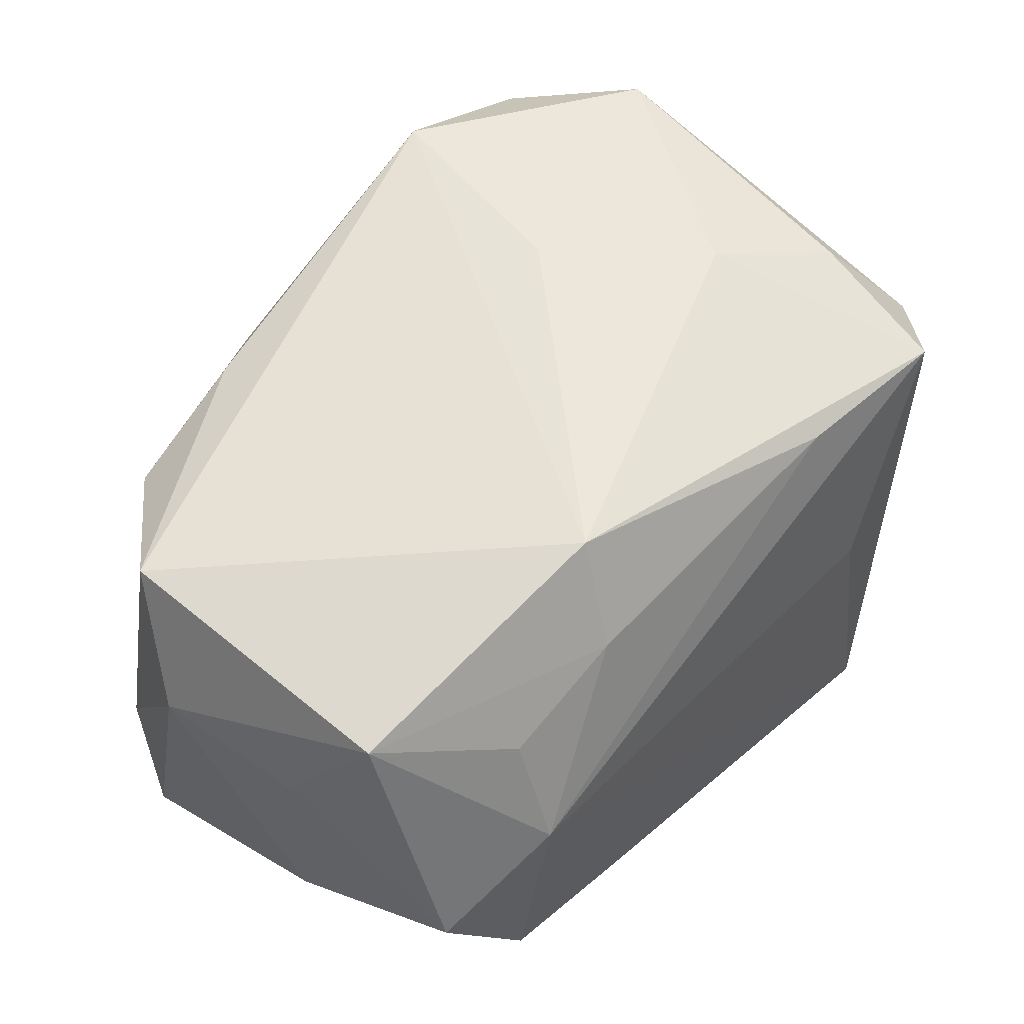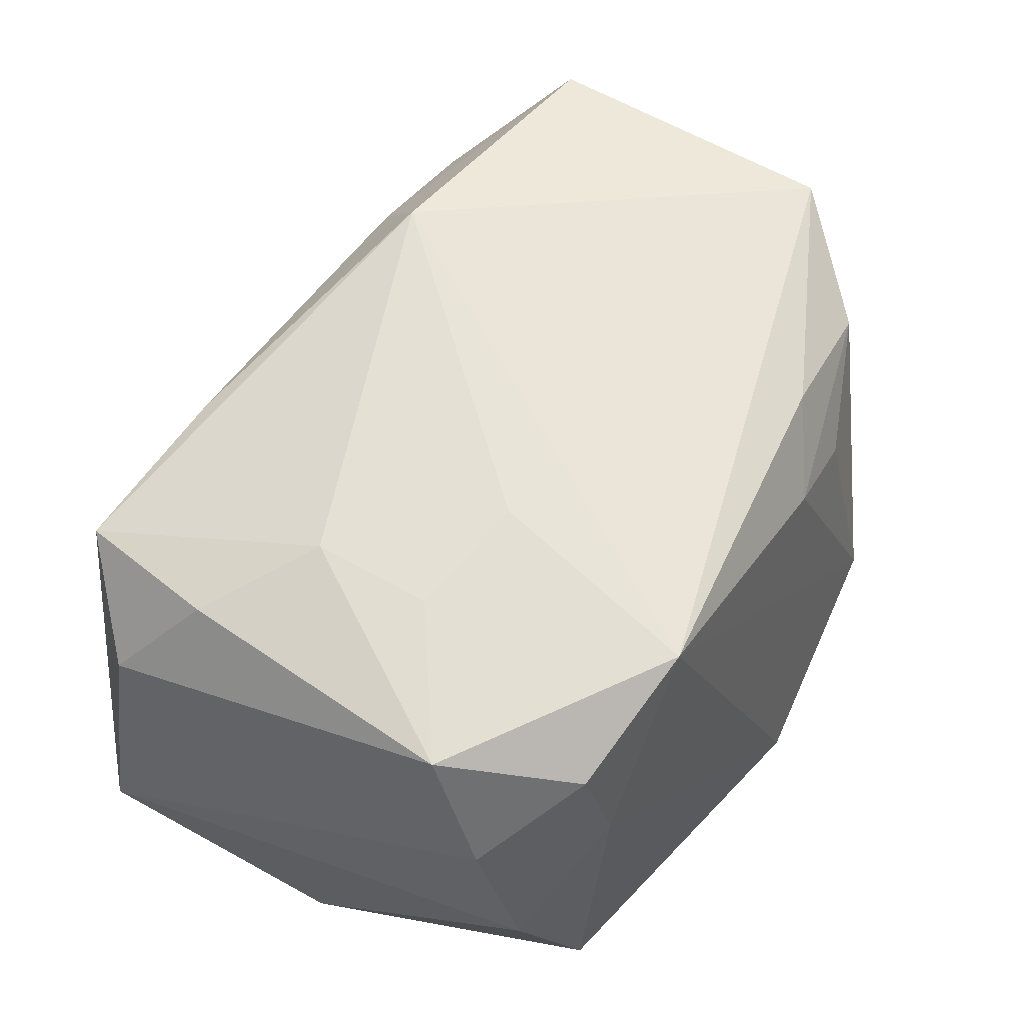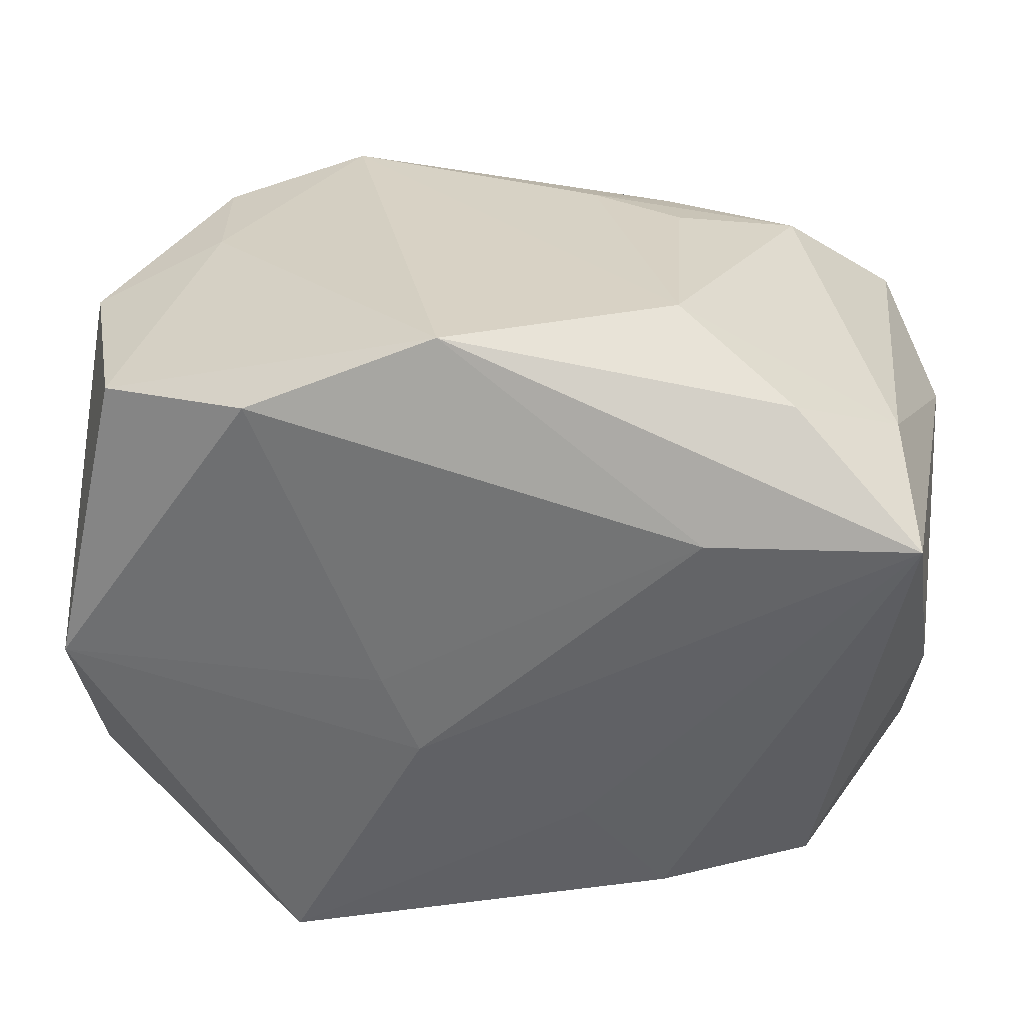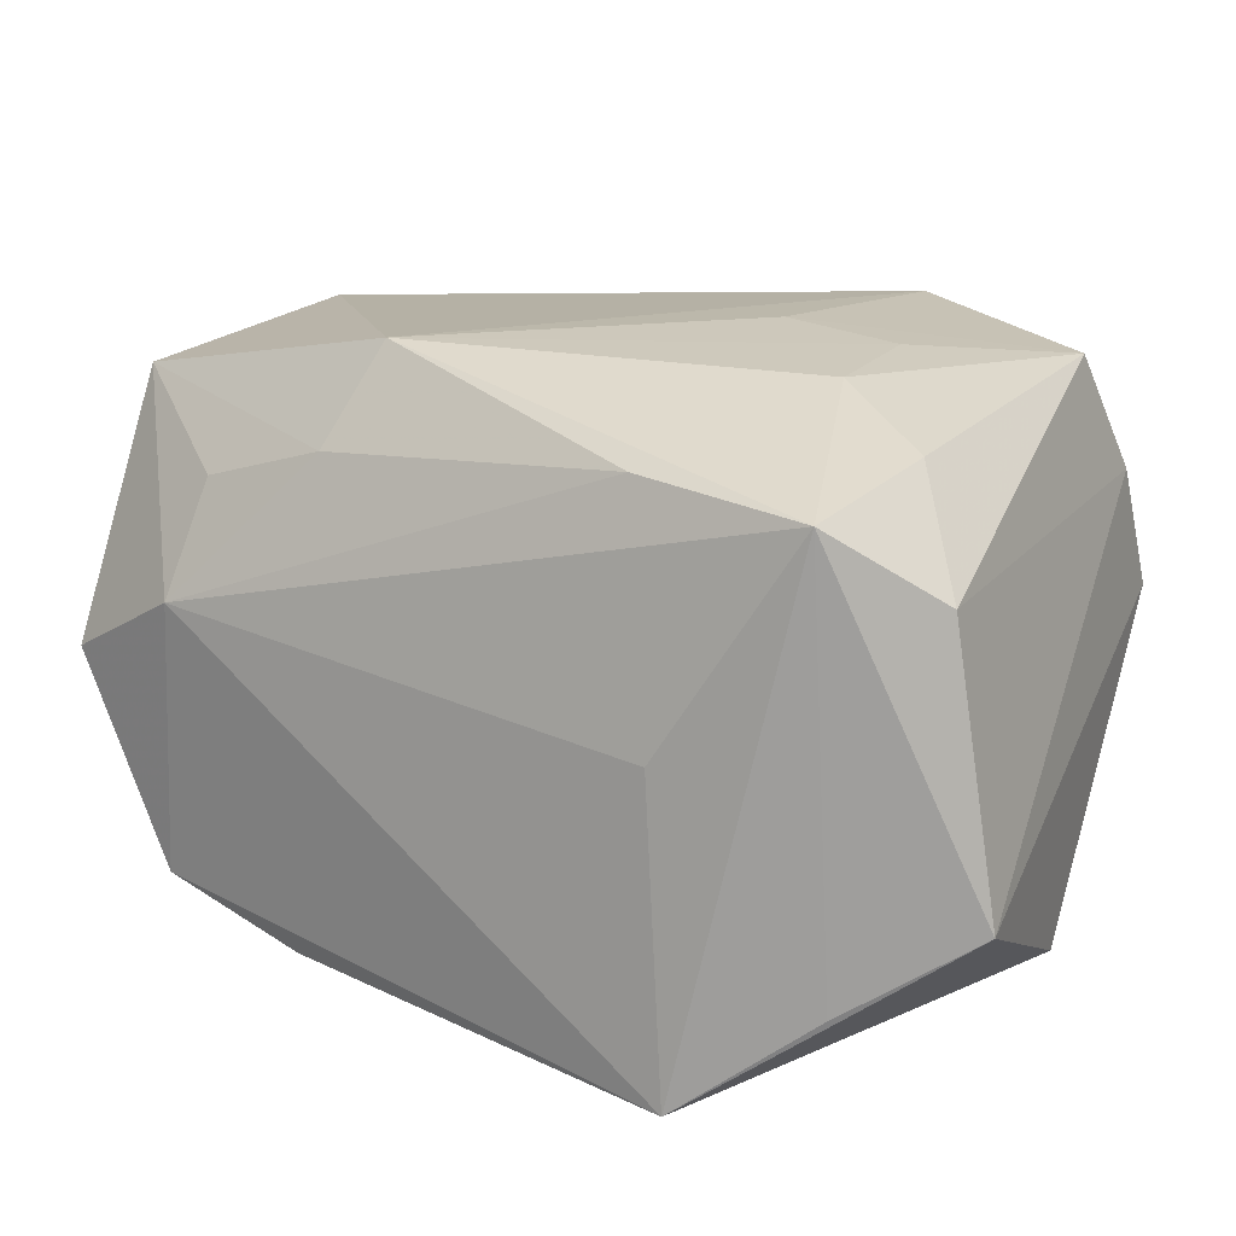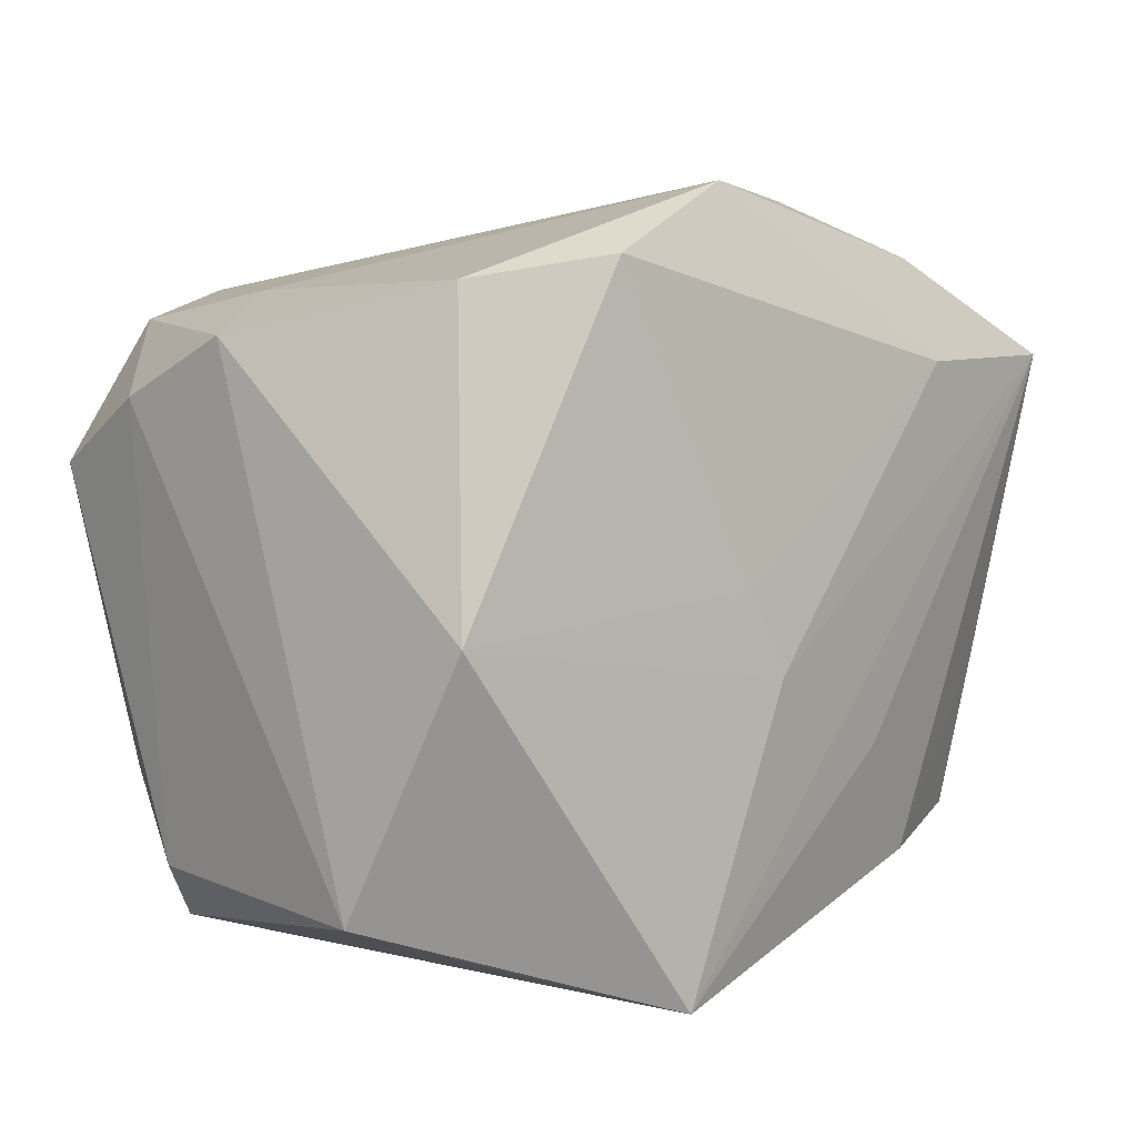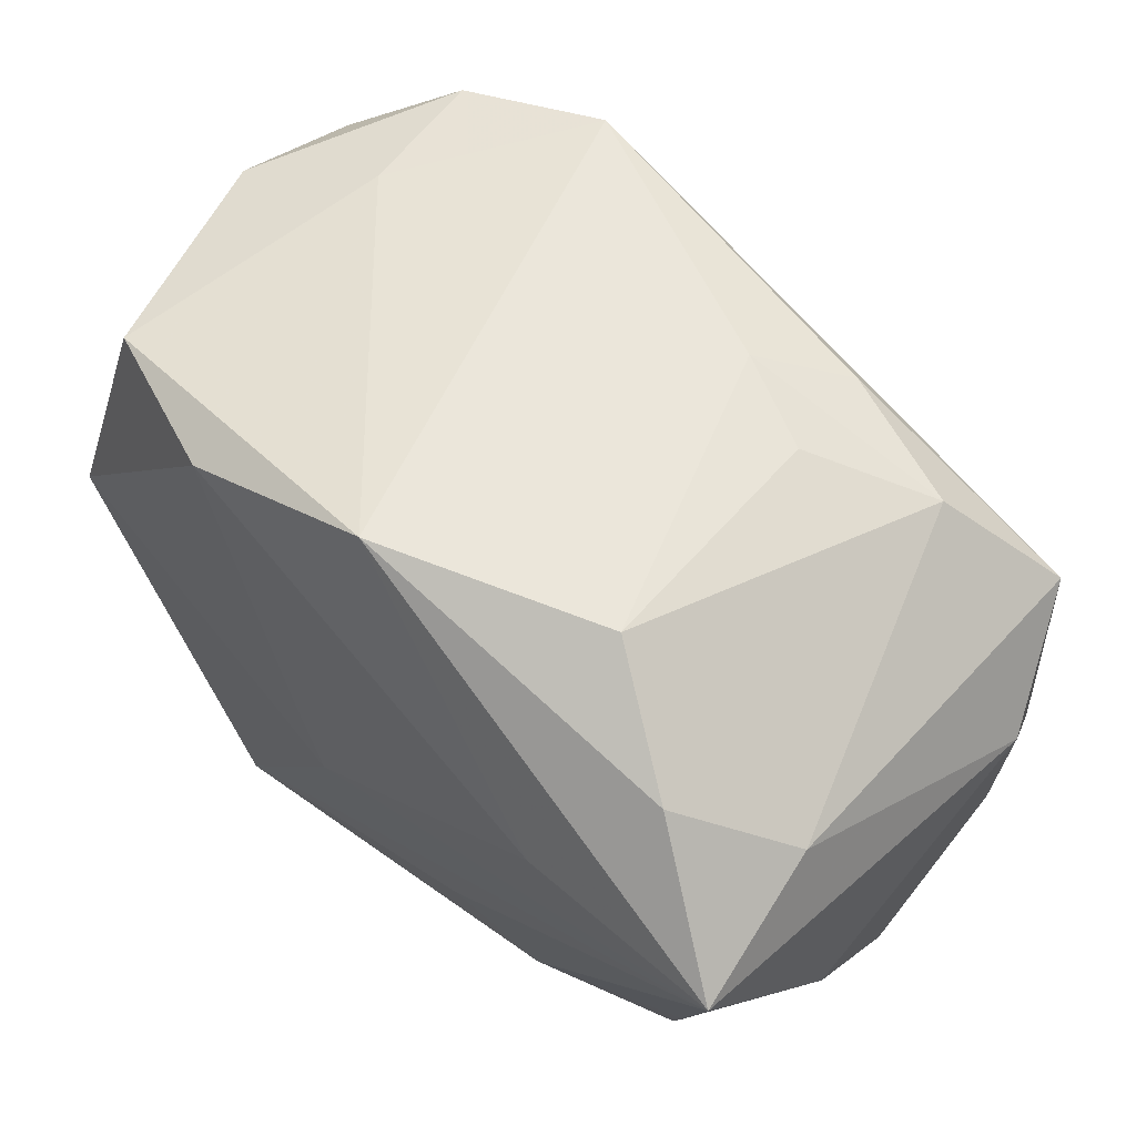
<metadata>
{"format":"obj","ext":"obj","renderer":"f3d","projection":"perspective","resolution":1024,"background":"white","views":[{"elev":58.2,"azim":-55.3,"up":"+Z"},{"elev":62.2,"azim":115.3,"up":"+Z"},{"elev":38.1,"azim":-172.7,"up":"+Y"},{"elev":19.0,"azim":23.5,"up":"+Z"},{"elev":3.4,"azim":128.8,"up":"+Y"},{"elev":67.1,"azim":-137.5,"up":"+Y"}]}
</metadata>
<code>
v -0.03466 0.01748 -0.02215
v 0.02745 -0.01454 0.02047
v -0.03715 -0.002869 -0.01027
v -0.03715 0.009268 0.01038
v -0.03715 -0.003234 0.009808
v -0.01511 -0.0192 0.01736
v 0.01774 0.02354 -0.01864
v 0.002863 0.02974 -0.01626
v -0.01489 0.02972 -0.009379
v 0.01027 -0.0234 0.01981
v -0.02687 -0.02188 0.005397
v 0.03551 0.01784 0.003042
v -0.01668 -0.02237 -0.02037
v 0.03458 0.01362 0.01319
v -0.03457 -0.009976 0.01986
v 0.02996 0.02135 -0.01429
v 0.03185 -0.0207 0.01247
v 0.02721 0.01958 0.0191
v 0.02575 -0.02596 -0.01546
v -0.01193 -0.01475 0.02484
v 0.02571 0.0215 0.008329
v 0.03489 -0.002825 -0.01889
v -0.01375 0.0255 0.01075
v -0.006204 0.02515 0.01421
v 0.0133 -0.02767 0.001246
v 0.003988 -0.006718 -0.02306
v -0.02875 -0.02031 -0.01686
v 0.03207 0.008813 0.02273
v 0.03581 -0.0222 -0.009168
v 0.02406 -0.02626 0.01862
v 0.01542 -0.02957 -0.02306
v -0.0244 0.02532 -0.01557
v -0.03222 0.0146 0.02038
v -0.01236 0.02187 0.01955
v -0.02331 0.02233 0.01593
v 0.01941 -0.00741 0.0234
v -0.03688 -0.01836 -0.0004404
v -0.03064 -0.008461 -0.01854
v 0.02033 0.002381 0.02369
v -0.03261 0.02029 -0.009783
v 0.01051 0.005082 0.02426
v -0.01826 0.01661 -0.02252
v 0.01594 0.02235 0.02327
v -0.009611 -0.01301 -0.0223
v -0.02531 -0.0177 0.01405
v 0.00713 -0.0002562 -0.02215
f 31 1 26
f 26 1 42
f 42 1 8
f 2 17 28
f 29 17 30
f 17 2 30
f 26 42 46
f 43 33 20
f 28 18 43
f 9 43 8
f 20 33 15
f 4 15 33
f 36 2 28
f 20 30 36
f 36 30 2
f 11 27 31
f 37 27 11
f 11 15 37
f 19 31 29
f 29 30 19
f 19 30 31
f 10 30 20
f 10 11 30
f 21 16 8
f 8 43 21
f 21 43 18
f 21 12 16
f 18 12 21
f 14 18 28
f 14 12 18
f 29 12 14
f 14 17 29
f 28 17 14
f 16 12 22
f 22 12 29
f 22 31 26
f 26 46 22
f 29 31 22
f 41 43 20
f 28 43 41
f 1 4 40
f 40 4 33
f 35 40 33
f 9 40 35
f 31 27 13
f 3 27 37
f 3 4 1
f 37 15 5
f 15 4 5
f 5 3 37
f 4 3 5
f 31 30 25
f 25 11 31
f 30 11 25
f 15 11 45
f 16 22 7
f 8 16 7
f 7 42 8
f 7 46 42
f 7 22 46
f 39 36 28
f 28 41 39
f 20 36 39
f 39 41 20
f 1 40 32
f 32 40 9
f 8 1 32
f 32 9 8
f 33 43 34
f 34 35 33
f 43 9 24
f 24 34 43
f 35 34 24
f 1 31 44
f 44 13 1
f 31 13 44
f 1 13 38
f 38 13 27
f 38 3 1
f 27 3 38
f 11 10 6
f 6 45 11
f 6 10 20
f 20 15 6
f 15 45 6
f 9 35 23
f 23 24 9
f 35 24 23

</code>
